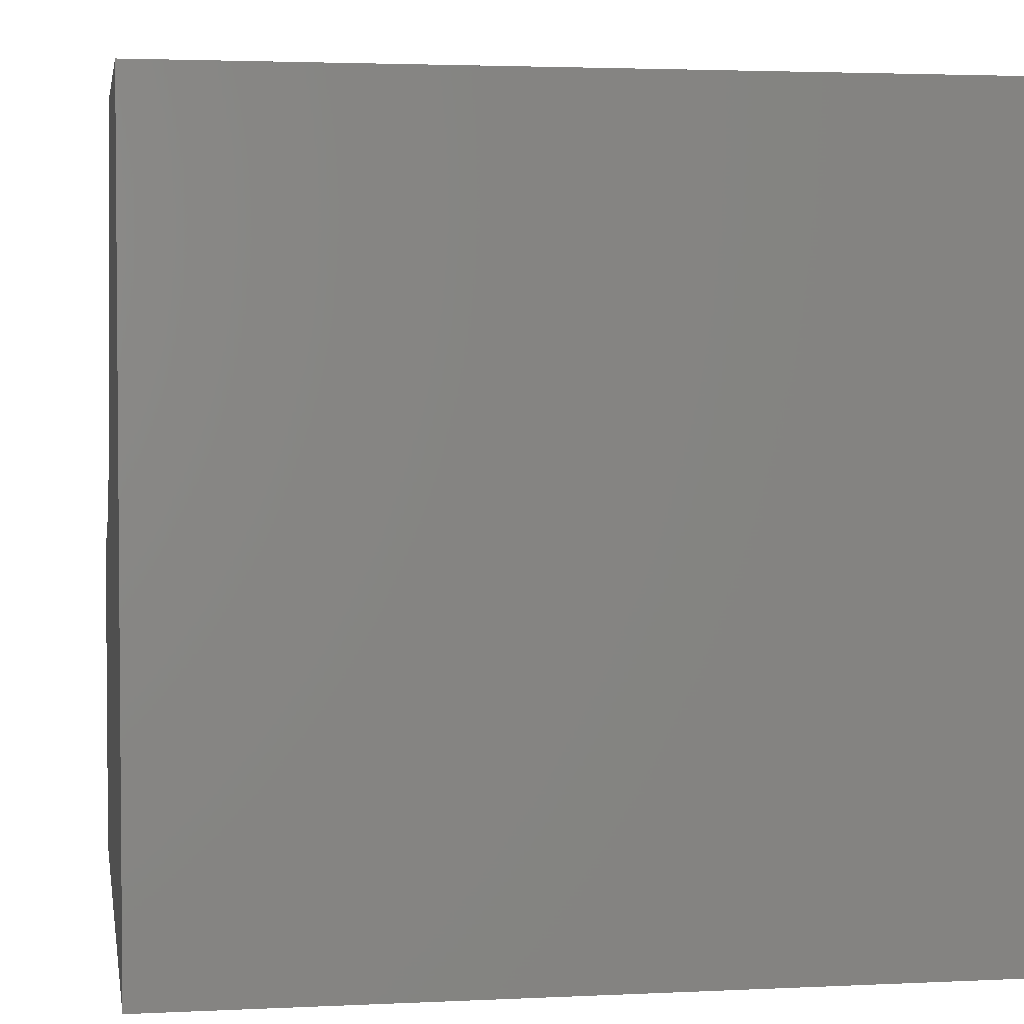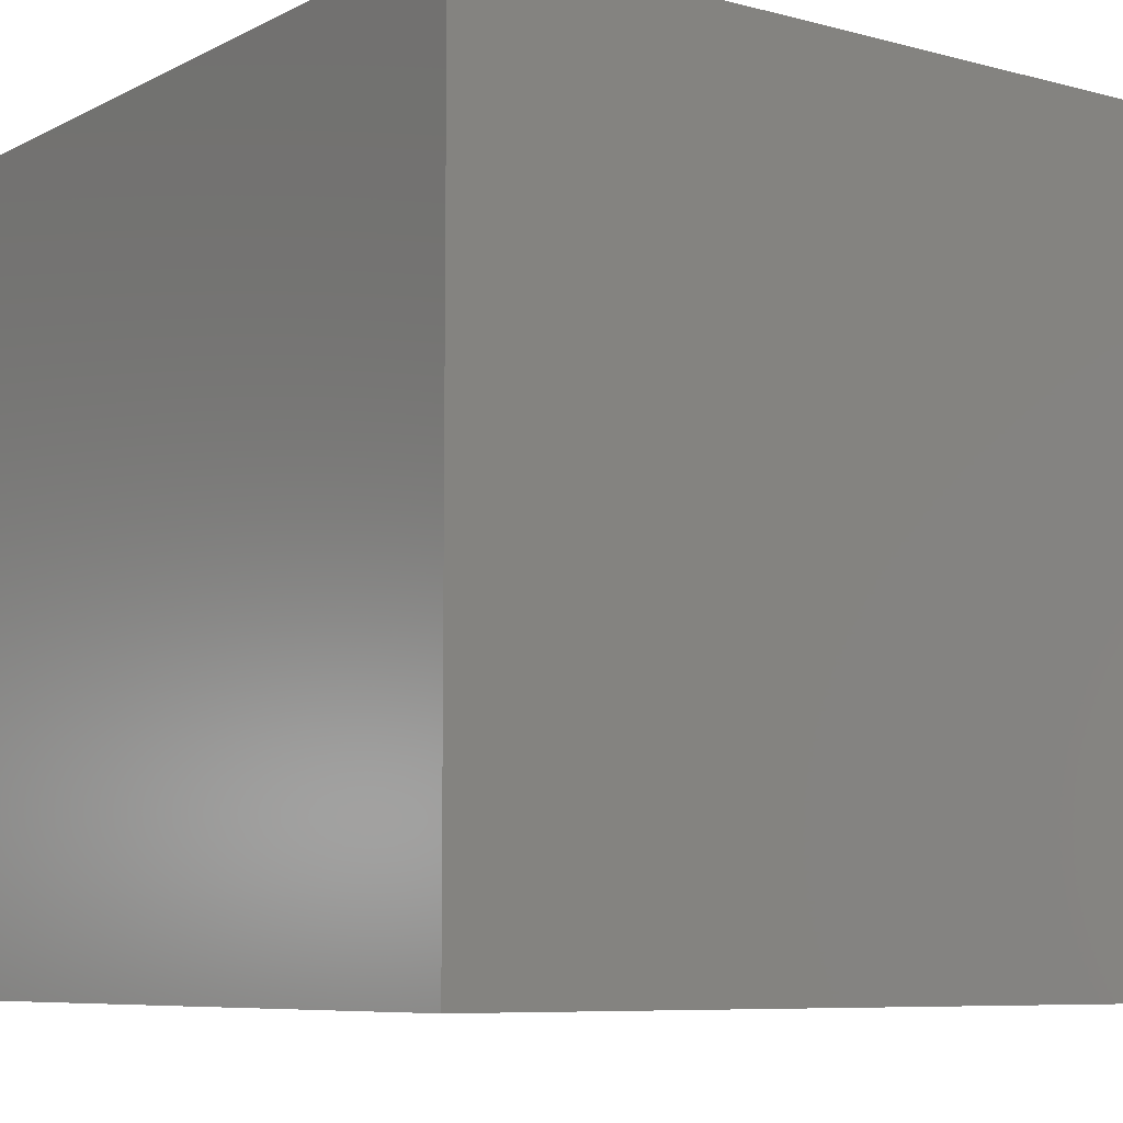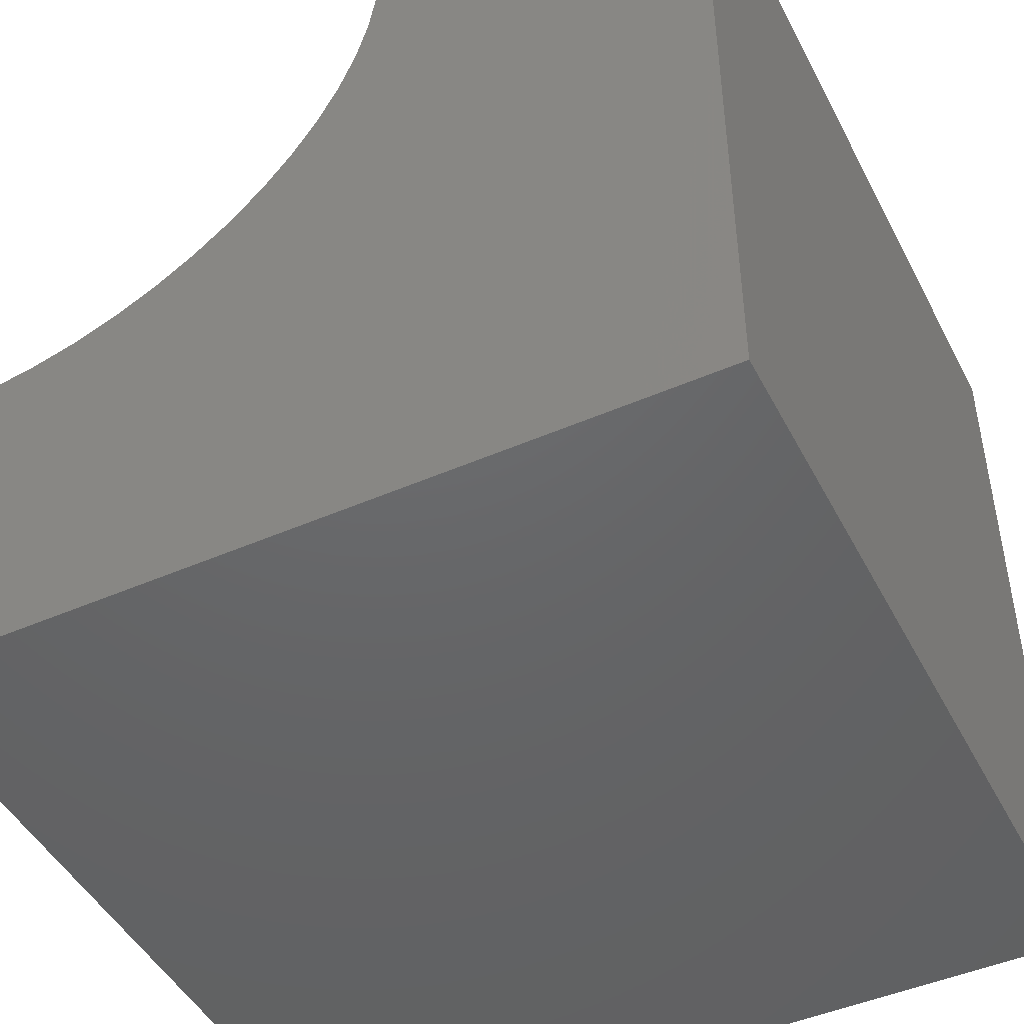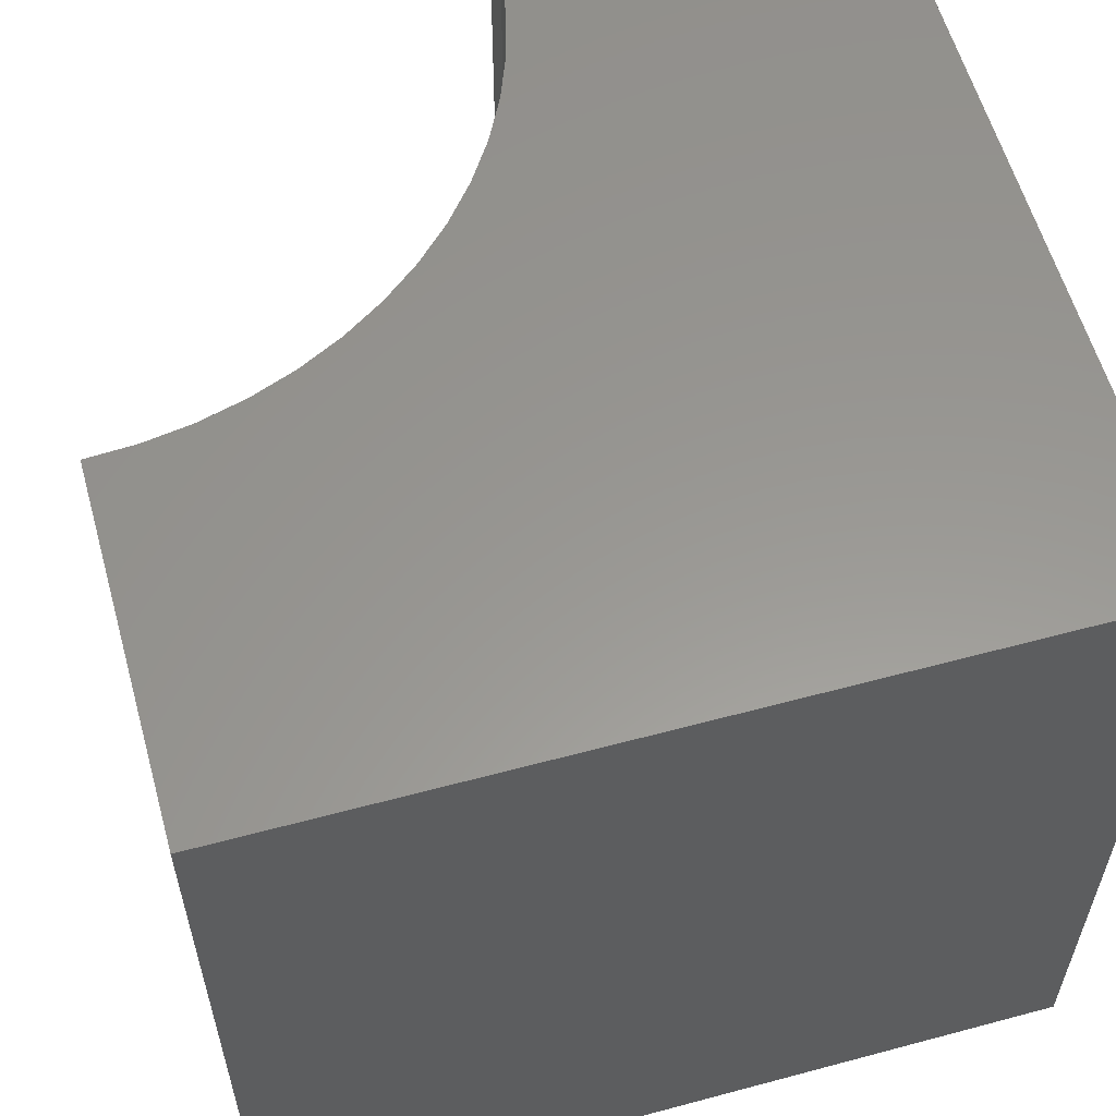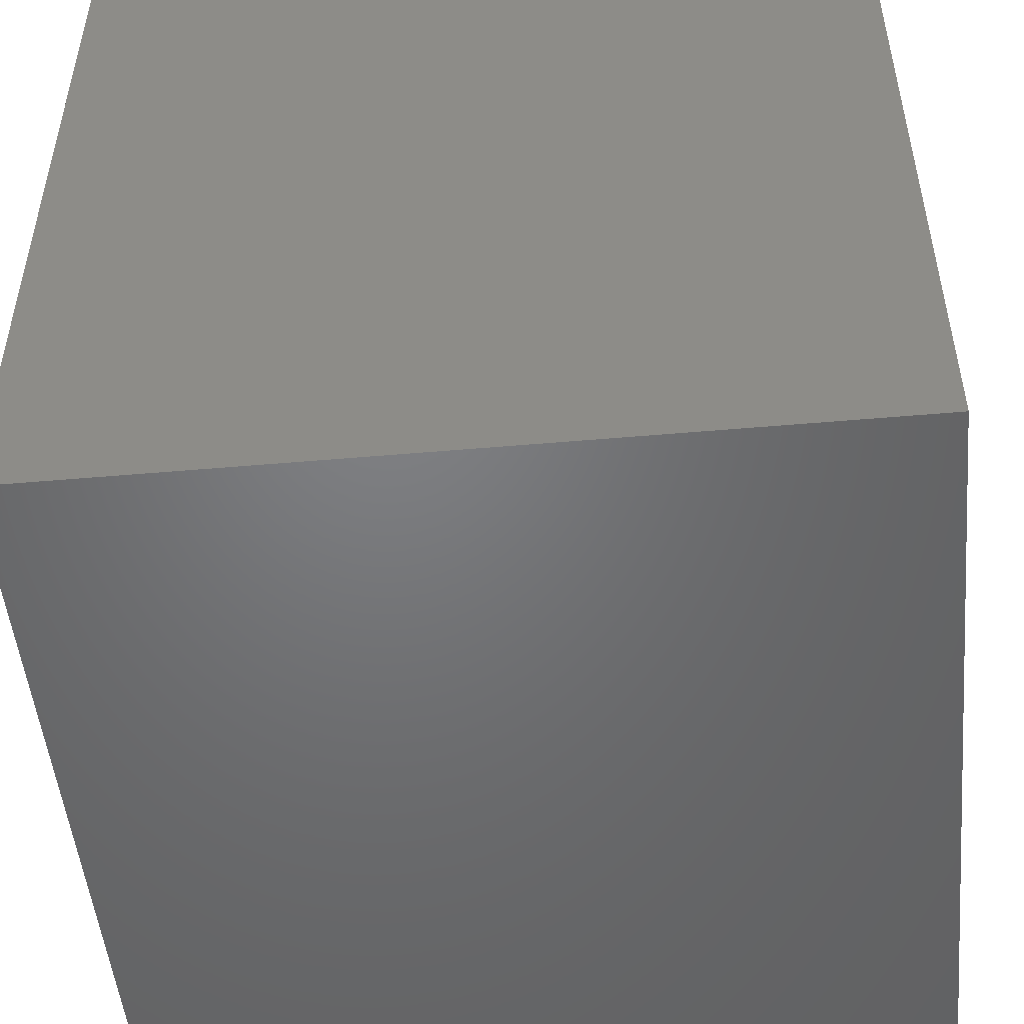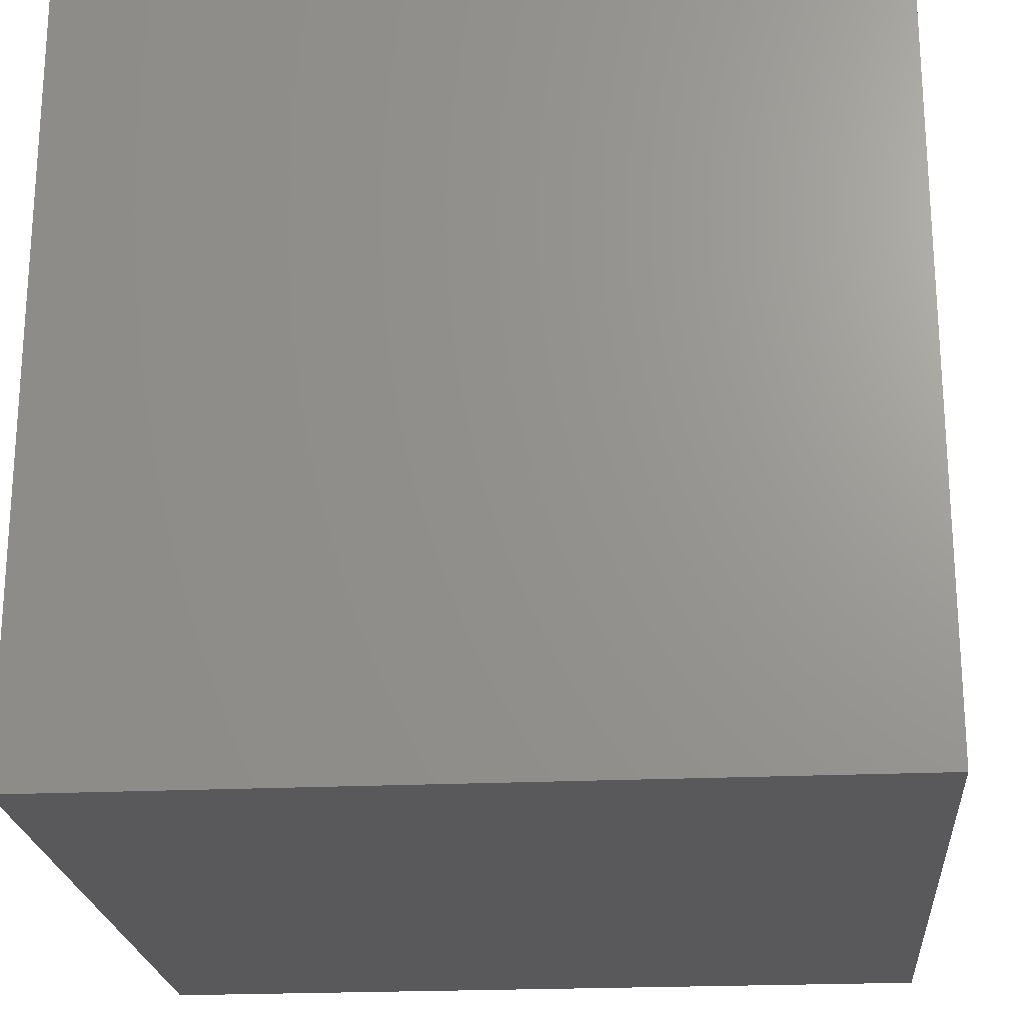
<metadata>
{"format":"stl","ext":"stl","renderer":"f3d","projection":"perspective","resolution":1024,"background":"white","views":[{"elev":3.0,"azim":80.5,"up":"+Y"},{"elev":-7.7,"azim":143.7,"up":"+Y"},{"elev":-46.7,"azim":26.4,"up":"+Y"},{"elev":58.7,"azim":-15.5,"up":"+Z"},{"elev":-50.2,"azim":-174.5,"up":"+Y"},{"elev":-22.1,"azim":94.7,"up":"+Y"}]}
</metadata>
<code>
# stl→obj: 42 verts, 76 faces
v 0 10 1.153
v 0 10 0
v 0 4.395 1.153
v 0 0 0
v 0 4.395 10
v 0 0 10
v 0.5859 4.426 10
v 10 10 10
v 5.605 10 10
v 5.574 9.414 10
v 5.482 8.835 10
v 5.331 8.268 10
v 10 0 10
v 5.12 7.72 10
v 4.854 7.198 10
v 4.534 6.706 10
v 1.165 4.518 10
v 4.165 6.25 10
v 3.75 5.835 10
v 3.294 5.466 10
v 2.802 5.146 10
v 2.28 4.88 10
v 1.732 4.669 10
v 10 10 0
v 10 0 0
v 5.605 10 1.153
v -1.03e-15 4.395 1.153
v -1.03e-15 4.395 10
v 0.5859 4.426 1.153
v 1.165 4.518 1.153
v 1.732 4.669 1.153
v 2.28 4.88 1.153
v 2.802 5.146 1.153
v 3.294 5.466 1.153
v 3.75 5.835 1.153
v 4.165 6.25 1.153
v 4.534 6.706 1.153
v 4.854 7.198 1.153
v 5.12 7.72 1.153
v 5.331 8.268 1.153
v 5.482 8.835 1.153
v 5.574 9.414 1.153
f 1 2 3
f 3 2 4
f 3 4 5
f 5 4 6
f 7 5 6
f 8 9 10
f 10 11 8
f 8 11 12
f 8 12 13
f 12 14 13
f 13 14 15
f 13 15 16
f 7 6 17
f 16 18 13
f 13 18 19
f 13 19 20
f 20 21 13
f 13 21 22
f 13 22 6
f 6 22 23
f 6 23 17
f 24 8 25
f 25 8 13
f 2 24 4
f 4 24 25
f 2 1 26
f 9 8 26
f 26 8 24
f 26 24 2
f 25 13 4
f 4 13 6
f 27 28 7
f 27 7 29
f 29 7 17
f 29 17 30
f 30 17 23
f 30 23 31
f 31 23 22
f 31 22 32
f 32 22 21
f 32 21 33
f 33 21 20
f 33 20 34
f 34 20 19
f 34 19 35
f 35 19 18
f 35 18 36
f 36 18 16
f 36 16 37
f 37 16 15
f 37 15 38
f 38 15 14
f 38 14 39
f 39 14 12
f 39 12 40
f 40 12 11
f 40 11 41
f 41 11 10
f 41 10 42
f 42 10 9
f 42 9 26
f 40 41 1
f 1 41 42
f 1 42 26
f 27 29 1
f 1 29 30
f 1 30 31
f 31 32 1
f 1 32 33
f 1 33 34
f 34 35 1
f 1 35 36
f 1 36 37
f 37 38 1
f 1 38 39
f 1 39 40

</code>
